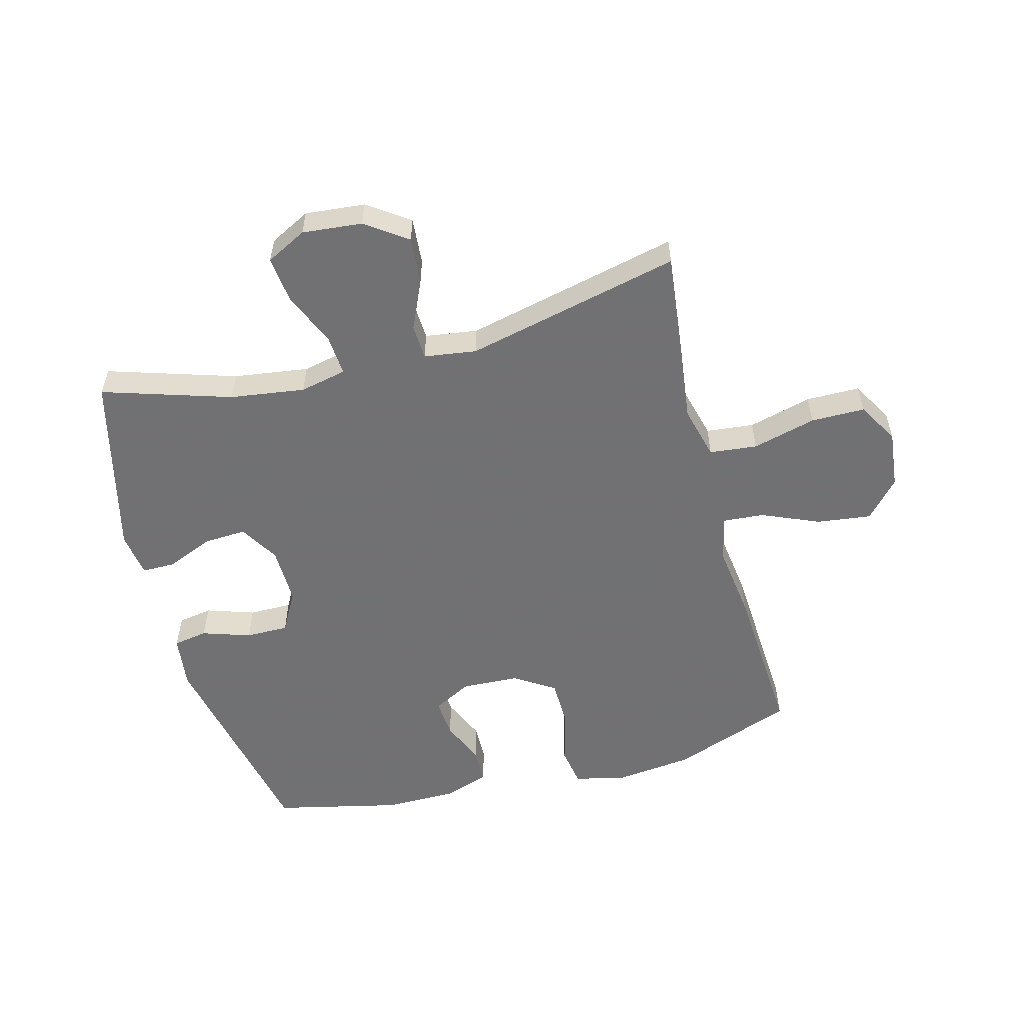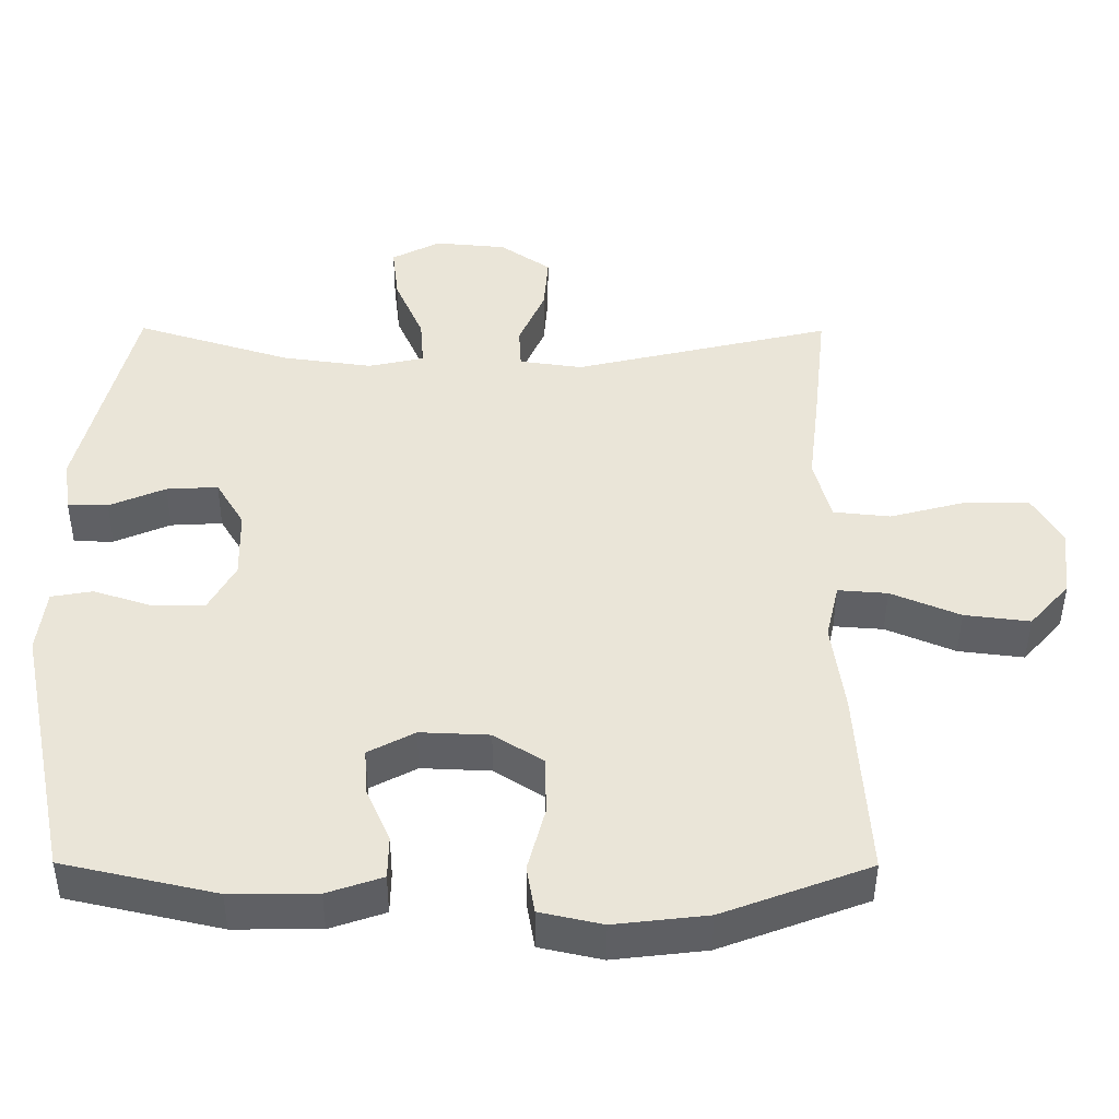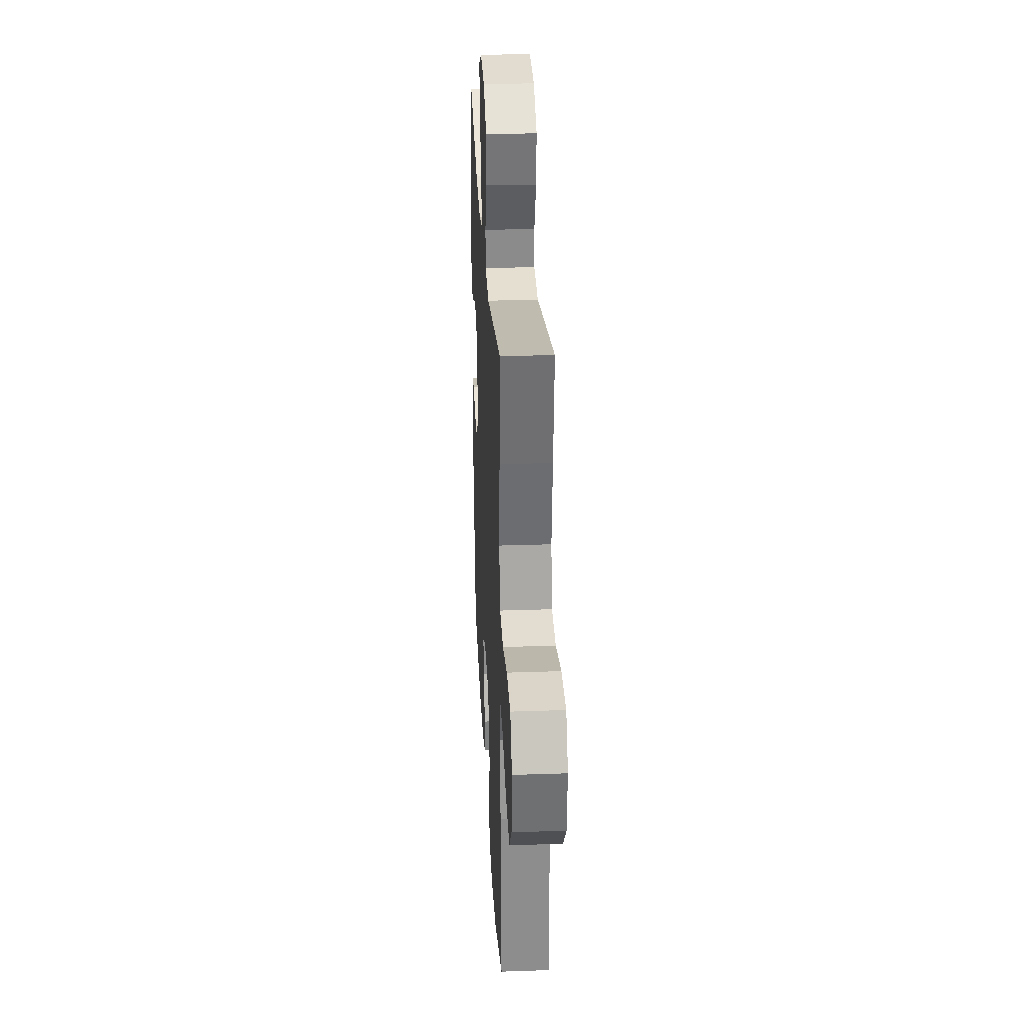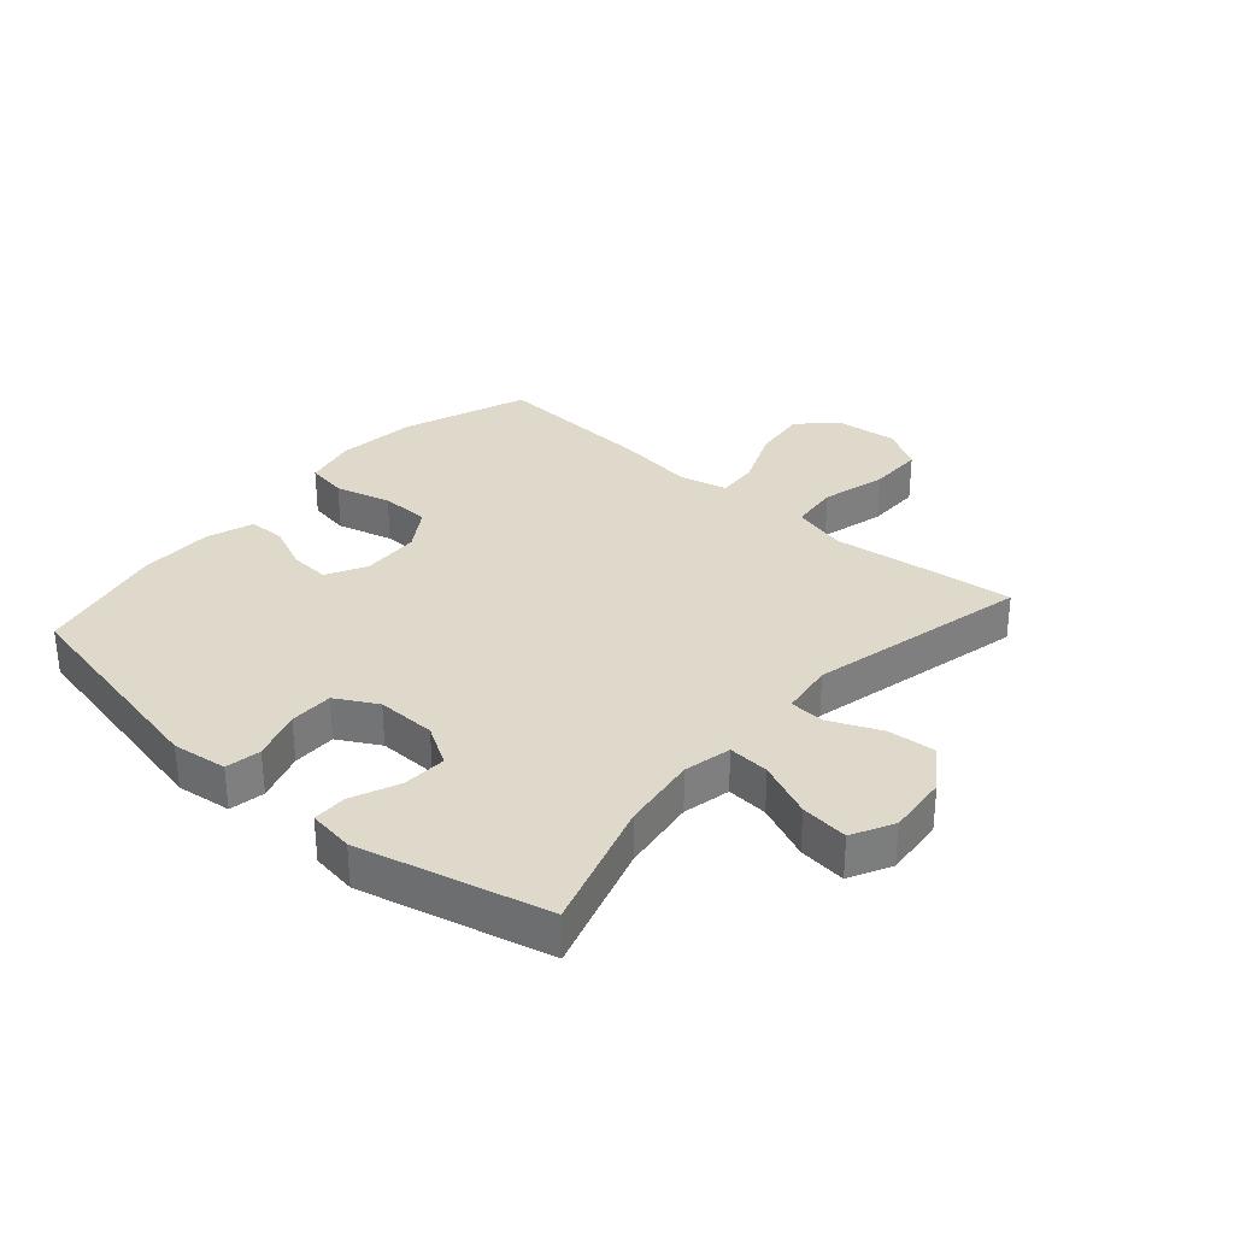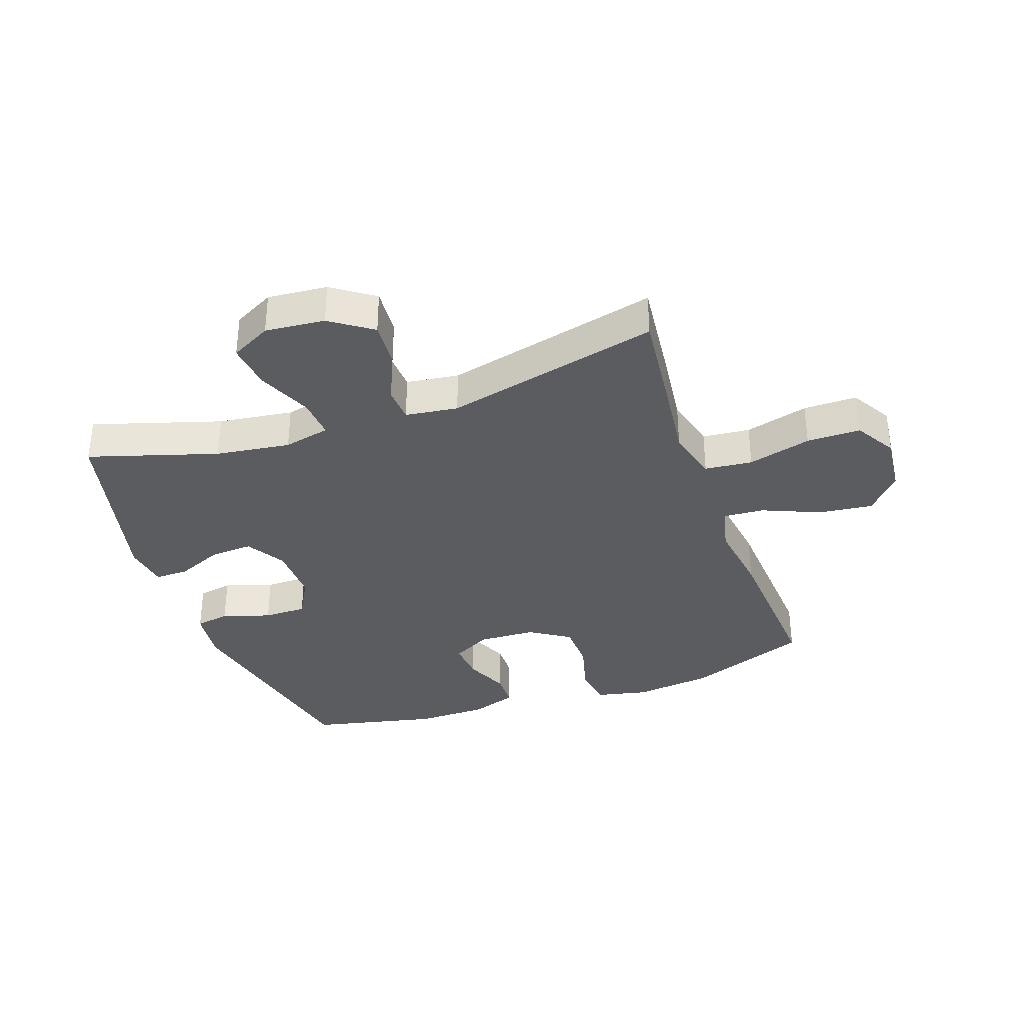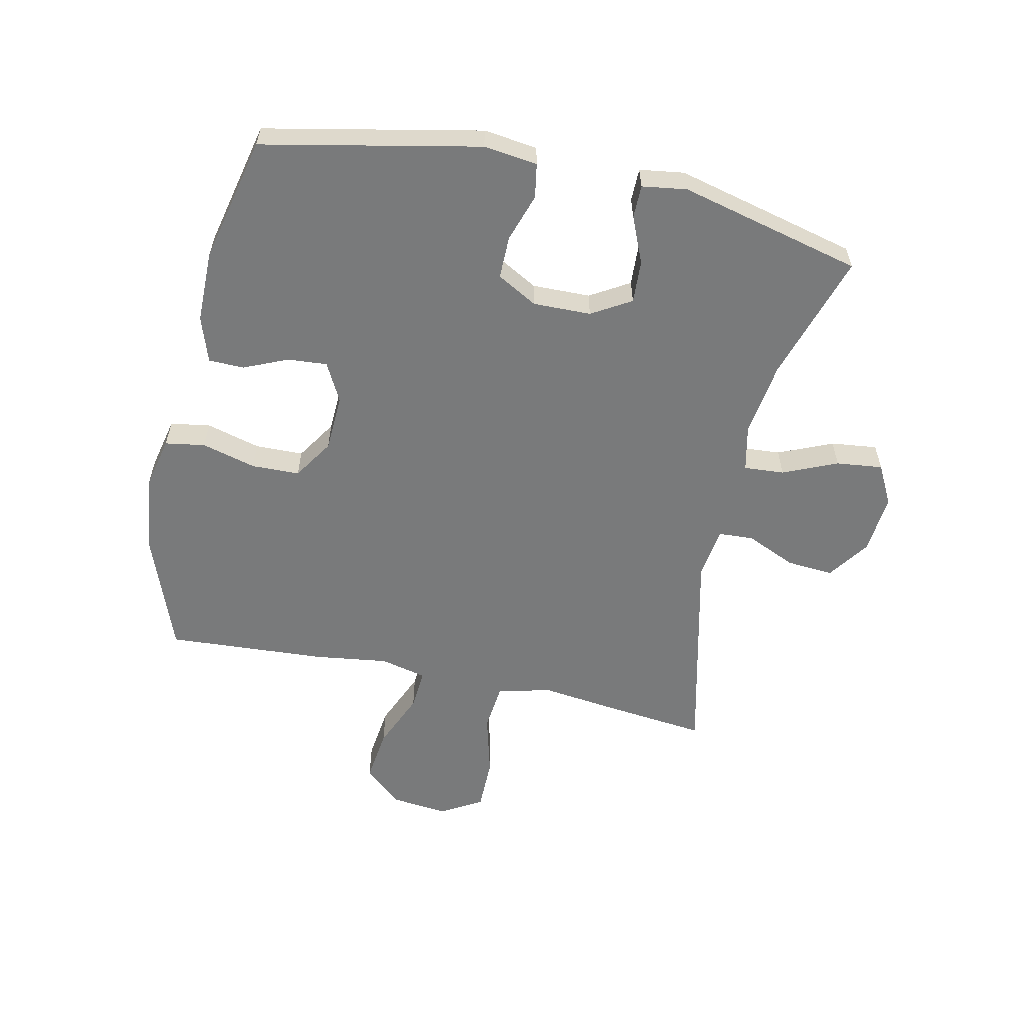
<metadata>
{"format":"obj","ext":"obj","renderer":"f3d","projection":"perspective","resolution":1024,"background":"white","views":[{"elev":-55.3,"azim":14.6,"up":"+Y"},{"elev":-44.9,"azim":-0.3,"up":"+Z"},{"elev":29.3,"azim":87.1,"up":"+Z"},{"elev":31.7,"azim":-48.9,"up":"+Y"},{"elev":-35.0,"azim":19.4,"up":"+Y"},{"elev":-58.0,"azim":-102.4,"up":"+Y"}]}
</metadata>
<code>
v 0.5 0.07 -0.5
v 0.298 0.07 -0.576
v 0.17 0.07 -0.591
v 0.084 0.07 -0.572
v 0.073 0.07 -0.506
v 0.097 0.07 -0.416
v 0.095 0.07 -0.336
v 0.028 0.07 -0.293
v -0.067 0.07 -0.289
v -0.131 0.07 -0.323
v -0.126 0.07 -0.388
v -0.094 0.07 -0.461
v -0.095 0.07 -0.52
v -0.171 0.07 -0.546
v -0.29 0.07 -0.547
v -0.5 0.07 -0.5
v -0.575 0.07 -0.141
v -0.564 0.07 -0.052
v -0.507 0.07 -0.042
v -0.427 0.07 -0.068
v -0.356 0.07 -0.068
v -0.319 0.07 -0.001
v -0.321 0.07 0.095
v -0.36 0.07 0.16
v -0.431 0.07 0.156
v -0.508 0.07 0.123
v -0.563 0.07 0.123
v -0.574 0.07 0.197
v -0.5 0.07 0.5
v -0.287 0.07 0.434
v -0.163 0.07 0.417
v -0.086 0.07 0.434
v -0.091 0.07 0.501
v -0.13 0.07 0.591
v -0.139 0.07 0.668
v -0.072 0.07 0.703
v 0.027 0.07 0.694
v 0.096 0.07 0.646
v 0.09 0.07 0.568
v 0.054 0.07 0.486
v 0.057 0.07 0.428
v 0.144 0.07 0.416
v 0.5 0.07 0.5
v 0.482 0.07 0.335
v 0.466 0.07 0.203
v 0.489 0.07 0.115
v 0.568 0.07 0.107
v 0.673 0.07 0.135
v 0.762 0.07 0.135
v 0.802 0.07 0.067
v 0.792 0.07 -0.029
v 0.737 0.07 -0.091
v 0.647 0.07 -0.08
v 0.552 0.07 -0.04
v 0.484 0.07 -0.035
v 0.466 0.07 -0.112
v 0.483 0.07 -0.236
v 0.5 0 -0.5
v 0.298 0 -0.576
v 0.17 0 -0.591
v 0.084 0 -0.572
v 0.073 0 -0.506
v 0.097 0 -0.416
v 0.095 0 -0.336
v 0.028 0 -0.293
v -0.067 0 -0.289
v -0.131 0 -0.323
v -0.126 0 -0.388
v -0.094 0 -0.461
v -0.095 0 -0.52
v -0.171 0 -0.546
v -0.29 0 -0.547
v -0.5 0 -0.5
v -0.575 0 -0.141
v -0.564 0 -0.052
v -0.507 0 -0.042
v -0.427 0 -0.068
v -0.356 0 -0.068
v -0.319 0 -0.001
v -0.321 0 0.095
v -0.36 0 0.16
v -0.431 0 0.156
v -0.508 0 0.123
v -0.563 0 0.123
v -0.574 0 0.197
v -0.5 0 0.5
v -0.287 0 0.434
v -0.163 0 0.417
v -0.086 0 0.434
v -0.091 0 0.501
v -0.13 0 0.591
v -0.139 0 0.668
v -0.072 0 0.703
v 0.027 0 0.694
v 0.096 0 0.646
v 0.09 0 0.568
v 0.054 0 0.486
v 0.057 0 0.428
v 0.144 0 0.416
v 0.5 0 0.5
v 0.482 0 0.335
v 0.466 0 0.203
v 0.489 0 0.115
v 0.568 0 0.107
v 0.673 0 0.135
v 0.762 0 0.135
v 0.802 0 0.067
v 0.792 0 -0.029
v 0.737 0 -0.091
v 0.647 0 -0.08
v 0.552 0 -0.04
v 0.484 0 -0.035
v 0.466 0 -0.112
v 0.483 0 -0.236
f 56 57 1 2
f 55 56 2 3
f 51 52 53 54
f 51 54 55
f 50 51 55
f 47 48 49 50
f 46 47 50 55
f 45 46 55 3
f 42 43 44 45
f 41 42 45 3
f 37 38 39 40
f 37 40 41
f 33 34 35 36
f 32 33 36 37
f 27 28 29 30
f 25 26 27 30
f 24 25 30 31
f 23 24 31 32
f 17 18 19 20
f 17 20 21
f 16 17 21
f 15 16 21 22
f 11 12 13 14
f 10 11 14 15
f 3 4 5 6
f 3 6 7
f 32 37 41 3
f 10 15 22 23
f 9 10 23 32
f 8 9 32
f 7 8 32
f 3 7 32
f 59 58 114 113
f 60 59 113 112
f 111 110 109 108
f 112 111 108
f 112 108 107
f 107 106 105 104
f 112 107 104 103
f 60 112 103 102
f 102 101 100 99
f 60 102 99 98
f 97 96 95 94
f 98 97 94
f 93 92 91 90
f 94 93 90 89
f 87 86 85 84
f 87 84 83 82
f 88 87 82 81
f 89 88 81 80
f 77 76 75 74
f 78 77 74
f 78 74 73
f 79 78 73 72
f 71 70 69 68
f 72 71 68 67
f 63 62 61 60
f 64 63 60
f 60 98 94 89
f 80 79 72 67
f 89 80 67 66
f 89 66 65
f 89 65 64
f 89 64 60
f 1 58 59 2
f 2 59 60 3
f 3 60 61 4
f 4 61 62 5
f 5 62 63 6
f 6 63 64 7
f 7 64 65 8
f 8 65 66 9
f 9 66 67 10
f 10 67 68 11
f 11 68 69 12
f 12 69 70 13
f 13 70 71 14
f 14 71 72 15
f 15 72 73 16
f 16 73 74 17
f 17 74 75 18
f 18 75 76 19
f 19 76 77 20
f 20 77 78 21
f 21 78 79 22
f 22 79 80 23
f 23 80 81 24
f 24 81 82 25
f 25 82 83 26
f 26 83 84 27
f 27 84 85 28
f 28 85 86 29
f 29 86 87 30
f 30 87 88 31
f 31 88 89 32
f 32 89 90 33
f 33 90 91 34
f 34 91 92 35
f 35 92 93 36
f 36 93 94 37
f 37 94 95 38
f 38 95 96 39
f 39 96 97 40
f 40 97 98 41
f 41 98 99 42
f 42 99 100 43
f 43 100 101 44
f 44 101 102 45
f 45 102 103 46
f 46 103 104 47
f 47 104 105 48
f 48 105 106 49
f 49 106 107 50
f 50 107 108 51
f 51 108 109 52
f 52 109 110 53
f 53 110 111 54
f 54 111 112 55
f 55 112 113 56
f 56 113 114 57
f 57 114 58 1

</code>
